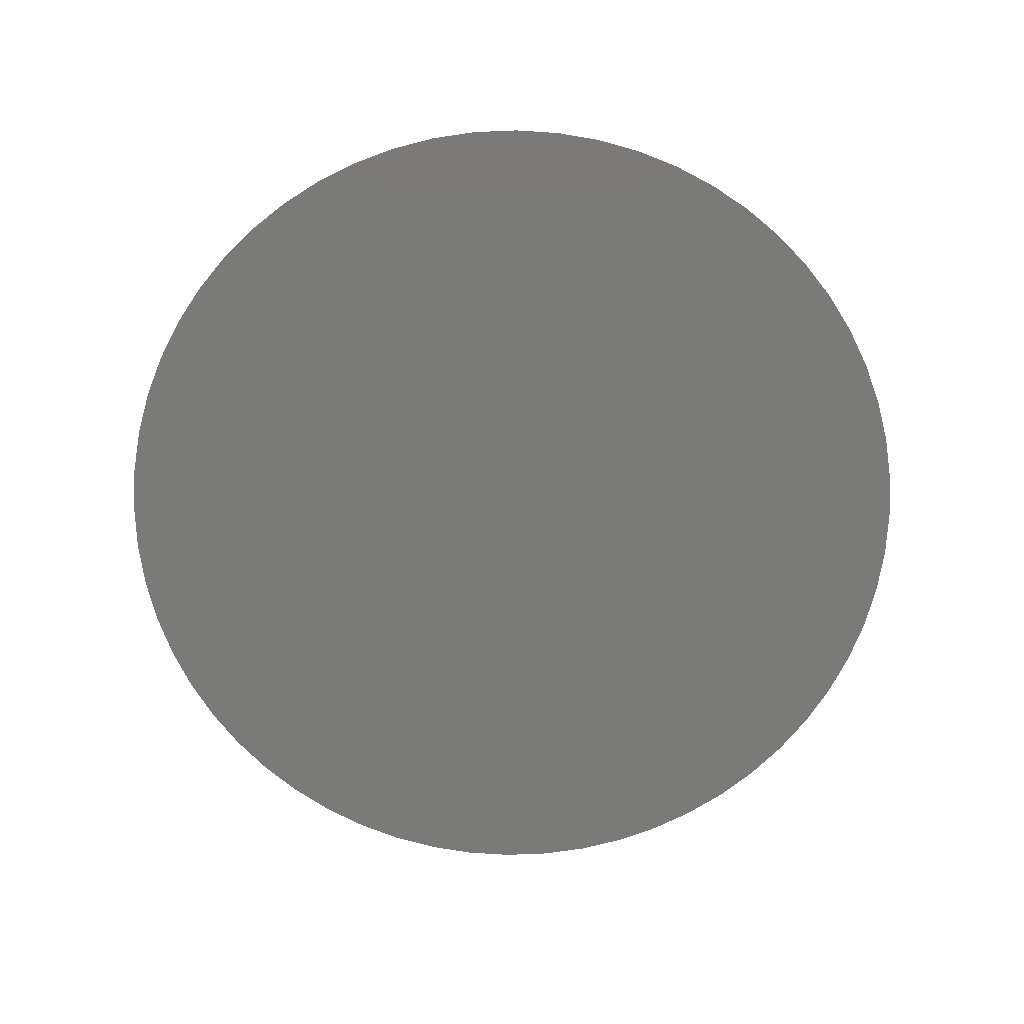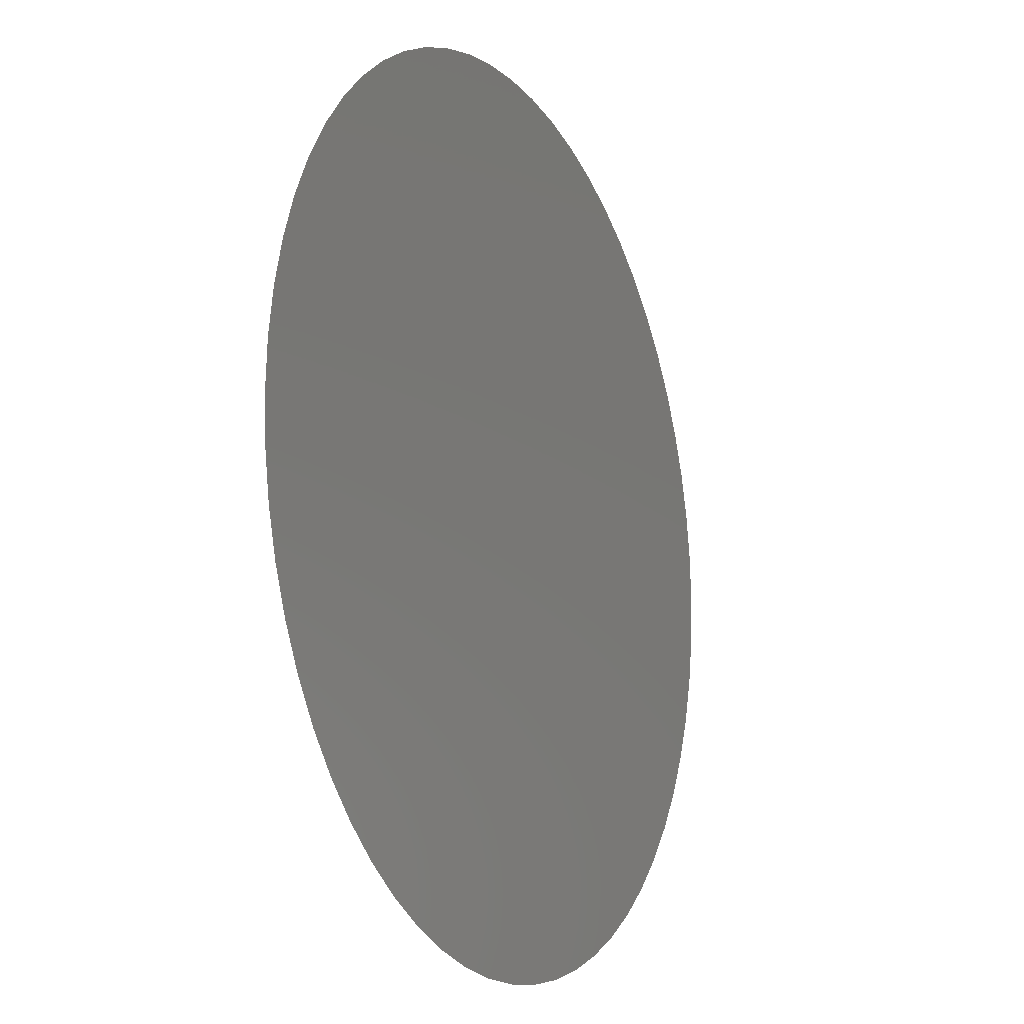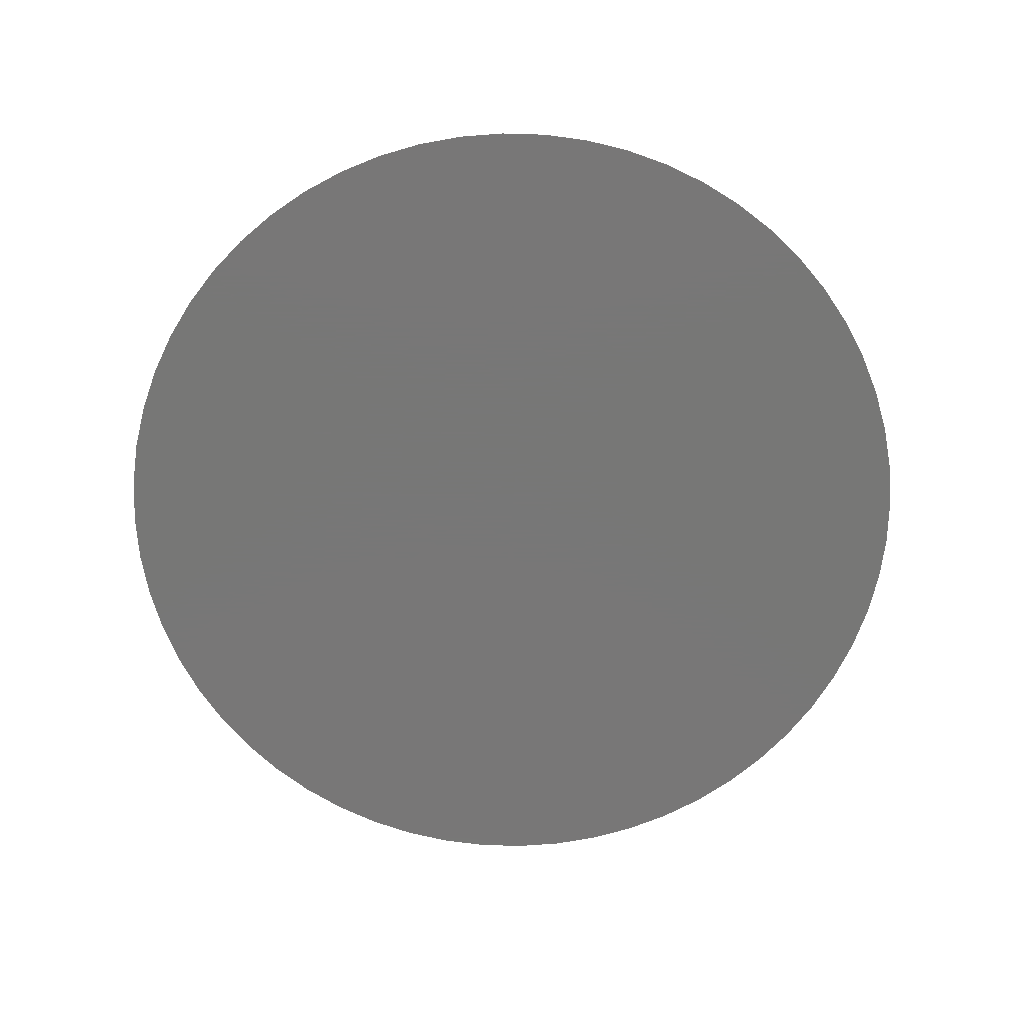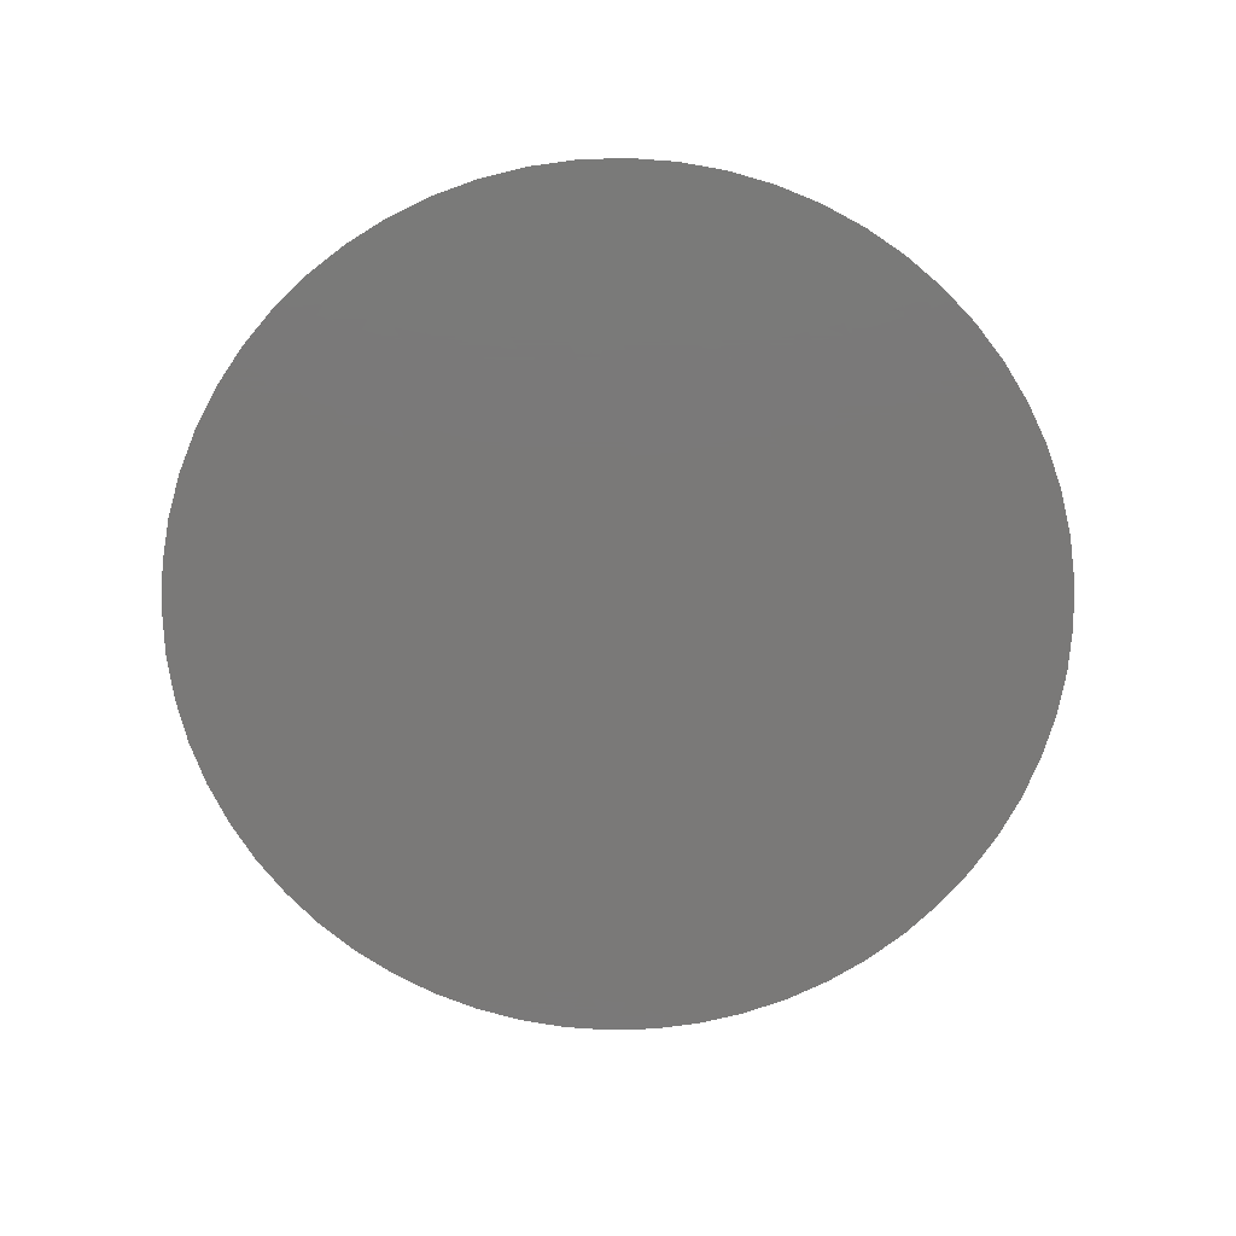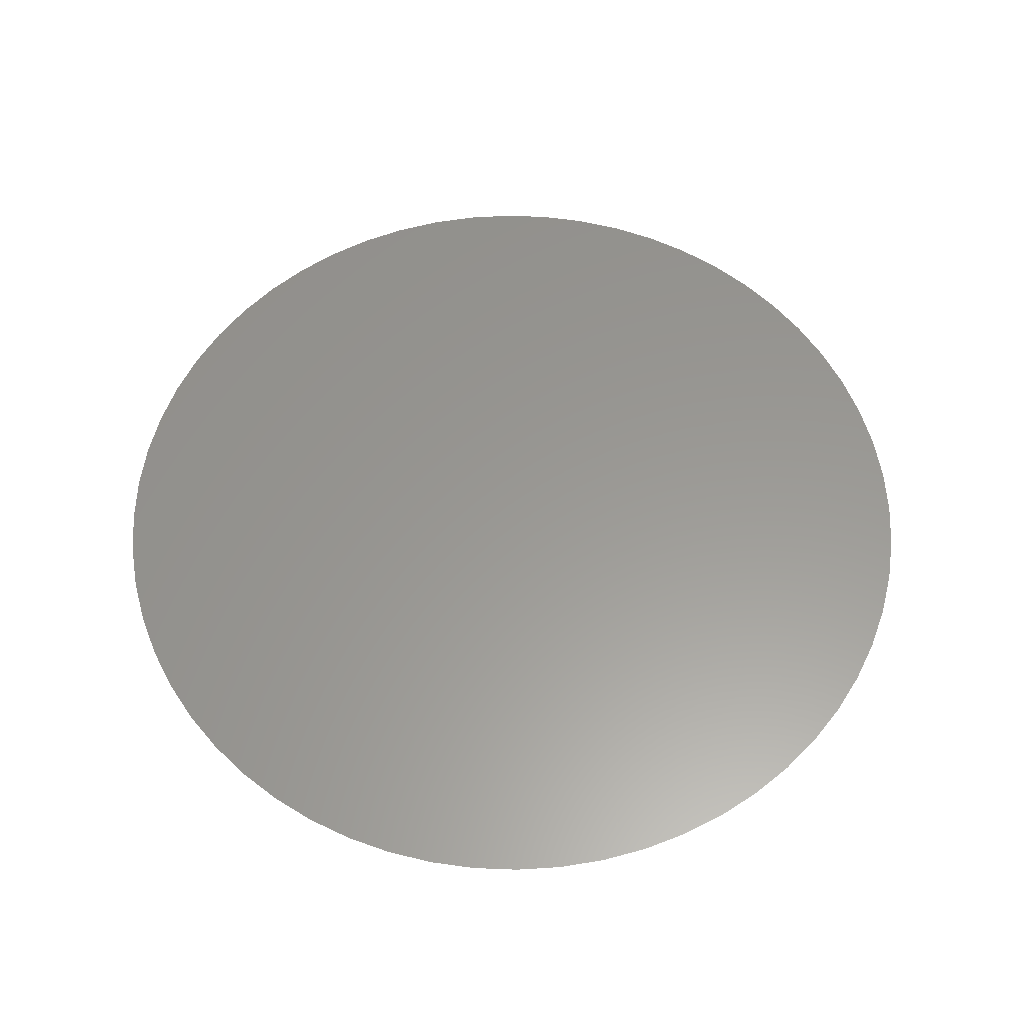
<metadata>
{"format":"stl","ext":"stl","renderer":"f3d","projection":"perspective","resolution":1024,"background":"white","views":[{"elev":-73.0,"azim":-66.6,"up":"+Y"},{"elev":-14.3,"azim":-63.5,"up":"+Z"},{"elev":-70.0,"azim":175.3,"up":"+Y"},{"elev":-72.5,"azim":28.9,"up":"+Y"},{"elev":59.1,"azim":-150.7,"up":"+Y"}]}
</metadata>
<code>
# stl→obj: 256 verts, 450 faces
v -0.017 0.0567 0
v -0.01691 0.0567 -0.001777
v -0.01691 0.0567 0.001777
v -0.01659 0.0567 1.488e-08
v -0.01663 0.0567 0.003534
v -0.0161 0.0567 0.001771
v -0.01617 0.0567 0.005253
v -0.01544 0.0567 0.003518
v -0.01553 0.0567 0.006915
v -0.01462 0.0567 0.005223
v -0.01472 0.0567 0.0085
v -0.01365 0.0567 0.006868
v -0.01375 0.0567 0.009992
v -0.01254 0.0567 0.008438
v -0.01263 0.0567 0.01138
v -0.01129 0.0567 0.009915
v -0.01138 0.0567 0.01263
v -0.009915 0.0567 0.01129
v -0.009992 0.0567 0.01375
v -0.008438 0.0567 0.01254
v -0.0085 0.0567 0.01472
v -0.006868 0.0567 0.01365
v -0.006915 0.0567 0.01553
v -0.005223 0.0567 0.01462
v -0.005253 0.0567 0.01617
v -0.003518 0.0567 0.01544
v -0.003534 0.0567 0.01663
v -0.001771 0.0567 0.0161
v -0.001777 0.0567 0.01691
v 1.488e-08 0.0567 0.01659
v 0 0.0567 0.017
v 0.001777 0.0567 0.01691
v -0.01663 0.0567 -0.003534
v -0.0161 0.0567 -0.001771
v -0.01541 0.0567 1.629e-08
v -0.01457 0.0567 0.001761
v -0.01359 0.0567 0.003496
v -0.01246 0.0567 0.005188
v -0.01121 0.0567 0.006821
v -0.009848 0.0567 0.00838
v -0.008379 0.0567 0.009849
v -0.006821 0.0567 0.01121
v -0.005188 0.0567 0.01246
v -0.003496 0.0567 0.01359
v -0.001761 0.0567 0.01457
v 1.629e-08 0.0567 0.01541
v 0.001771 0.0567 0.0161
v 0.003534 0.0567 0.01663
v -0.01617 0.0567 -0.005253
v -0.01544 0.0567 -0.003518
v -0.01457 0.0567 -0.001761
v -0.01356 0.0567 -6.633e-08
v -0.01243 0.0567 0.00175
v -0.01117 0.0567 0.003474
v -0.0098 0.0567 0.005156
v -0.008333 0.0567 0.006781
v -0.00678 0.0567 0.008333
v -0.005156 0.0567 0.0098
v -0.003474 0.0567 0.01117
v -0.001751 0.0567 0.01243
v -6.633e-08 0.0567 0.01356
v 0.001761 0.0567 0.01457
v 0.003518 0.0567 0.01544
v 0.005253 0.0567 0.01617
v -0.01553 0.0567 -0.006915
v -0.01462 0.0567 -0.005223
v -0.01359 0.0567 -0.003496
v -0.01243 0.0567 -0.001751
v -0.01115 0.0567 -2.275e-07
v -0.009775 0.0567 0.00174
v -0.008303 0.0567 0.003455
v -0.00675 0.0567 0.00513
v -0.00513 0.0567 0.00675
v -0.003455 0.0567 0.008303
v -0.00174 0.0567 0.009775
v -2.275e-07 0.0567 0.01115
v 0.00175 0.0567 0.01243
v 0.003496 0.0567 0.01359
v 0.005223 0.0567 0.01462
v 0.006915 0.0567 0.01553
v -0.01472 0.0567 -0.0085
v -0.01365 0.0567 -0.006868
v -0.01246 0.0567 -0.005188
v -0.01117 0.0567 -0.003474
v -0.009775 0.0567 -0.00174
v -0.008293 0.0567 -3.615e-07
v -0.006735 0.0567 0.001731
v -0.005113 0.0567 0.003441
v -0.003441 0.0567 0.005113
v -0.001732 0.0567 0.006735
v -3.615e-07 0.0567 0.008293
v 0.00174 0.0567 0.009775
v 0.003474 0.0567 0.01117
v 0.005188 0.0567 0.01246
v 0.006868 0.0567 0.01365
v 0.0085 0.0567 0.01472
v -0.01375 0.0567 -0.009992
v -0.01254 0.0567 -0.008438
v -0.01121 0.0567 -0.006821
v -0.0098 0.0567 -0.005156
v -0.008303 0.0567 -0.003455
v -0.006735 0.0567 -0.001732
v -0.005107 0.0567 -3.433e-07
v -0.003433 0.0567 0.001726
v -0.001727 0.0567 0.003433
v -3.433e-07 0.0567 0.005107
v 0.001731 0.0567 0.006735
v 0.003455 0.0567 0.008303
v 0.005156 0.0567 0.0098
v 0.006821 0.0567 0.01121
v 0.008438 0.0567 0.01254
v 0.009992 0.0567 0.01375
v -0.01263 0.0567 -0.01138
v -0.01129 0.0567 -0.009915
v -0.009849 0.0567 -0.008379
v -0.008333 0.0567 -0.00678
v -0.00675 0.0567 -0.00513
v -0.005113 0.0567 -0.003441
v -0.003433 0.0567 -0.001727
v -0.001724 0.0567 -1.417e-07
v -1.417e-07 0.0567 0.001724
v 0.001726 0.0567 0.003433
v 0.003441 0.0567 0.005113
v 0.00513 0.0567 0.00675
v 0.006781 0.0567 0.008333
v 0.00838 0.0567 0.009848
v 0.009915 0.0567 0.01129
v 0.01138 0.0567 0.01263
v -0.01138 0.0567 -0.01263
v -0.009915 0.0567 -0.01129
v -0.00838 0.0567 -0.009848
v -0.006781 0.0567 -0.008333
v -0.00513 0.0567 -0.00675
v -0.003441 0.0567 -0.005113
v -0.001726 0.0567 -0.003433
v 1.417e-07 0.0567 -0.001724
v 0.001724 0.0567 1.417e-07
v 0.003433 0.0567 0.001727
v 0.005113 0.0567 0.003441
v 0.00675 0.0567 0.00513
v 0.008333 0.0567 0.00678
v 0.009849 0.0567 0.008379
v 0.01129 0.0567 0.009915
v 0.01263 0.0567 0.01138
v -0.009992 0.0567 -0.01375
v -0.008438 0.0567 -0.01254
v -0.006821 0.0567 -0.01121
v -0.005156 0.0567 -0.0098
v -0.003455 0.0567 -0.008303
v -0.001731 0.0567 -0.006735
v 3.433e-07 0.0567 -0.005107
v 0.001727 0.0567 -0.003433
v 0.003433 0.0567 -0.001726
v 0.005107 0.0567 3.433e-07
v 0.006735 0.0567 0.001732
v 0.008303 0.0567 0.003455
v 0.0098 0.0567 0.005156
v 0.01121 0.0567 0.006821
v 0.01254 0.0567 0.008438
v 0.01375 0.0567 0.009992
v -0.0085 0.0567 -0.01472
v -0.006868 0.0567 -0.01365
v -0.005188 0.0567 -0.01246
v -0.003474 0.0567 -0.01117
v -0.00174 0.0567 -0.009775
v 3.614e-07 0.0567 -0.008293
v 0.001732 0.0567 -0.006735
v 0.003441 0.0567 -0.005113
v 0.005113 0.0567 -0.003441
v 0.006735 0.0567 -0.001731
v 0.008293 0.0567 3.614e-07
v 0.009775 0.0567 0.00174
v 0.01117 0.0567 0.003474
v 0.01246 0.0567 0.005188
v 0.01365 0.0567 0.006868
v 0.01472 0.0567 0.0085
v -0.006915 0.0567 -0.01553
v -0.005223 0.0567 -0.01462
v -0.003496 0.0567 -0.01359
v -0.00175 0.0567 -0.01243
v 2.275e-07 0.0567 -0.01115
v 0.00174 0.0567 -0.009775
v 0.003455 0.0567 -0.008303
v 0.00513 0.0567 -0.00675
v 0.00675 0.0567 -0.00513
v 0.008303 0.0567 -0.003455
v 0.009775 0.0567 -0.00174
v 0.01115 0.0567 2.275e-07
v 0.01243 0.0567 0.001751
v 0.01359 0.0567 0.003496
v 0.01462 0.0567 0.005223
v 0.01553 0.0567 0.006915
v -0.005253 0.0567 -0.01617
v -0.003518 0.0567 -0.01544
v -0.001761 0.0567 -0.01457
v 6.633e-08 0.0567 -0.01356
v 0.001751 0.0567 -0.01243
v 0.003474 0.0567 -0.01117
v 0.005156 0.0567 -0.0098
v 0.00678 0.0567 -0.008333
v 0.008333 0.0567 -0.006781
v 0.0098 0.0567 -0.005156
v 0.01117 0.0567 -0.003474
v 0.01243 0.0567 -0.00175
v 0.01356 0.0567 6.633e-08
v 0.01457 0.0567 0.001761
v 0.01544 0.0567 0.003518
v 0.01617 0.0567 0.005253
v -0.003534 0.0567 -0.01663
v -0.001771 0.0567 -0.0161
v -1.629e-08 0.0567 -0.01541
v 0.001761 0.0567 -0.01457
v 0.003496 0.0567 -0.01359
v 0.005188 0.0567 -0.01246
v 0.006821 0.0567 -0.01121
v 0.008379 0.0567 -0.009849
v 0.009848 0.0567 -0.00838
v 0.01121 0.0567 -0.006821
v 0.01246 0.0567 -0.005188
v 0.01359 0.0567 -0.003496
v 0.01457 0.0567 -0.001761
v 0.01541 0.0567 -1.629e-08
v 0.0161 0.0567 0.001771
v 0.01663 0.0567 0.003534
v -0.001777 0.0567 -0.01691
v -1.488e-08 0.0567 -0.01659
v 0.001771 0.0567 -0.0161
v 0.003518 0.0567 -0.01544
v 0.005223 0.0567 -0.01462
v 0.006868 0.0567 -0.01365
v 0.008438 0.0567 -0.01254
v 0.009915 0.0567 -0.01129
v 0.01129 0.0567 -0.009915
v 0.01254 0.0567 -0.008438
v 0.01365 0.0567 -0.006868
v 0.01462 0.0567 -0.005223
v 0.01544 0.0567 -0.003518
v 0.0161 0.0567 -0.001771
v 0.01659 0.0567 -1.488e-08
v 0.01691 0.0567 0.001777
v 0 0.0567 -0.017
v 0.001777 0.0567 -0.01691
v 0.003534 0.0567 -0.01663
v 0.005253 0.0567 -0.01617
v 0.006915 0.0567 -0.01553
v 0.0085 0.0567 -0.01472
v 0.009992 0.0567 -0.01375
v 0.01138 0.0567 -0.01263
v 0.01263 0.0567 -0.01138
v 0.01375 0.0567 -0.009992
v 0.01472 0.0567 -0.0085
v 0.01553 0.0567 -0.006915
v 0.01617 0.0567 -0.005253
v 0.01663 0.0567 -0.003534
v 0.01691 0.0567 -0.001777
v 0.017 0.0567 0
f 1 2 3
f 3 2 4
f 3 4 5
f 5 4 6
f 5 6 7
f 7 6 8
f 7 8 9
f 9 8 10
f 9 10 11
f 11 10 12
f 11 12 13
f 13 12 14
f 13 14 15
f 15 14 16
f 15 16 17
f 17 16 18
f 17 18 19
f 19 18 20
f 19 20 21
f 21 20 22
f 21 22 23
f 23 22 24
f 23 24 25
f 25 24 26
f 25 26 27
f 27 26 28
f 27 28 29
f 29 28 30
f 29 30 31
f 31 30 32
f 2 33 4
f 4 33 34
f 4 34 6
f 6 34 35
f 6 35 8
f 8 35 36
f 8 36 10
f 10 36 37
f 10 37 12
f 12 37 38
f 12 38 14
f 14 38 39
f 14 39 16
f 16 39 40
f 16 40 18
f 18 40 41
f 18 41 20
f 20 41 42
f 20 42 22
f 22 42 43
f 22 43 24
f 24 43 44
f 24 44 26
f 26 44 45
f 26 45 28
f 28 45 46
f 28 46 30
f 30 46 47
f 30 47 32
f 32 47 48
f 33 49 34
f 34 49 50
f 34 50 35
f 35 50 51
f 35 51 36
f 36 51 52
f 36 52 37
f 37 52 53
f 37 53 38
f 38 53 54
f 38 54 39
f 39 54 55
f 39 55 40
f 40 55 56
f 40 56 41
f 41 56 57
f 41 57 42
f 42 57 58
f 42 58 43
f 43 58 59
f 43 59 44
f 44 59 60
f 44 60 45
f 45 60 61
f 45 61 46
f 46 61 62
f 46 62 47
f 47 62 63
f 47 63 48
f 48 63 64
f 49 65 50
f 50 65 66
f 50 66 51
f 51 66 67
f 51 67 52
f 52 67 68
f 52 68 53
f 53 68 69
f 53 69 54
f 54 69 70
f 54 70 55
f 55 70 71
f 55 71 56
f 56 71 72
f 56 72 57
f 57 72 73
f 57 73 58
f 58 73 74
f 58 74 59
f 59 74 75
f 59 75 60
f 60 75 76
f 60 76 61
f 61 76 77
f 61 77 62
f 62 77 78
f 62 78 63
f 63 78 79
f 63 79 64
f 64 79 80
f 65 81 66
f 66 81 82
f 66 82 67
f 67 82 83
f 67 83 68
f 68 83 84
f 68 84 69
f 69 84 85
f 69 85 70
f 70 85 86
f 70 86 71
f 71 86 87
f 71 87 72
f 72 87 88
f 72 88 73
f 73 88 89
f 73 89 74
f 74 89 90
f 74 90 75
f 75 90 91
f 75 91 76
f 76 91 92
f 76 92 77
f 77 92 93
f 77 93 78
f 78 93 94
f 78 94 79
f 79 94 95
f 79 95 80
f 80 95 96
f 81 97 82
f 82 97 98
f 82 98 83
f 83 98 99
f 83 99 84
f 84 99 100
f 84 100 85
f 85 100 101
f 85 101 86
f 86 101 102
f 86 102 87
f 87 102 103
f 87 103 88
f 88 103 104
f 88 104 89
f 89 104 105
f 89 105 90
f 90 105 106
f 90 106 91
f 91 106 107
f 91 107 92
f 92 107 108
f 92 108 93
f 93 108 109
f 93 109 94
f 94 109 110
f 94 110 95
f 95 110 111
f 95 111 96
f 96 111 112
f 97 113 98
f 98 113 114
f 98 114 99
f 99 114 115
f 99 115 100
f 100 115 116
f 100 116 101
f 101 116 117
f 101 117 102
f 102 117 118
f 102 118 103
f 103 118 119
f 103 119 104
f 104 119 120
f 104 120 105
f 105 120 121
f 105 121 106
f 106 121 122
f 106 122 107
f 107 122 123
f 107 123 108
f 108 123 124
f 108 124 109
f 109 124 125
f 109 125 110
f 110 125 126
f 110 126 111
f 111 126 127
f 111 127 112
f 112 127 128
f 113 129 114
f 114 129 130
f 114 130 115
f 115 130 131
f 115 131 116
f 116 131 132
f 116 132 117
f 117 132 133
f 117 133 118
f 118 133 134
f 118 134 119
f 119 134 135
f 119 135 120
f 120 135 136
f 120 136 121
f 121 136 137
f 121 137 122
f 122 137 138
f 122 138 123
f 123 138 139
f 123 139 124
f 124 139 140
f 124 140 125
f 125 140 141
f 125 141 126
f 126 141 142
f 126 142 127
f 127 142 143
f 127 143 128
f 128 143 144
f 129 145 130
f 130 145 146
f 130 146 131
f 131 146 147
f 131 147 132
f 132 147 148
f 132 148 133
f 133 148 149
f 133 149 134
f 134 149 150
f 134 150 135
f 135 150 151
f 135 151 136
f 136 151 152
f 136 152 137
f 137 152 153
f 137 153 138
f 138 153 154
f 138 154 139
f 139 154 155
f 139 155 140
f 140 155 156
f 140 156 141
f 141 156 157
f 141 157 142
f 142 157 158
f 142 158 143
f 143 158 159
f 143 159 144
f 144 159 160
f 145 161 146
f 146 161 162
f 146 162 147
f 147 162 163
f 147 163 148
f 148 163 164
f 148 164 149
f 149 164 165
f 149 165 150
f 150 165 166
f 150 166 151
f 151 166 167
f 151 167 152
f 152 167 168
f 152 168 153
f 153 168 169
f 153 169 154
f 154 169 170
f 154 170 155
f 155 170 171
f 155 171 156
f 156 171 172
f 156 172 157
f 157 172 173
f 157 173 158
f 158 173 174
f 158 174 159
f 159 174 175
f 159 175 160
f 160 175 176
f 161 177 162
f 162 177 178
f 162 178 163
f 163 178 179
f 163 179 164
f 164 179 180
f 164 180 165
f 165 180 181
f 165 181 166
f 166 181 182
f 166 182 167
f 167 182 183
f 167 183 168
f 168 183 184
f 168 184 169
f 169 184 185
f 169 185 170
f 170 185 186
f 170 186 171
f 171 186 187
f 171 187 172
f 172 187 188
f 172 188 173
f 173 188 189
f 173 189 174
f 174 189 190
f 174 190 175
f 175 190 191
f 175 191 176
f 176 191 192
f 177 193 178
f 178 193 194
f 178 194 179
f 179 194 195
f 179 195 180
f 180 195 196
f 180 196 181
f 181 196 197
f 181 197 182
f 182 197 198
f 182 198 183
f 183 198 199
f 183 199 184
f 184 199 200
f 184 200 185
f 185 200 201
f 185 201 186
f 186 201 202
f 186 202 187
f 187 202 203
f 187 203 188
f 188 203 204
f 188 204 189
f 189 204 205
f 189 205 190
f 190 205 206
f 190 206 191
f 191 206 207
f 191 207 192
f 192 207 208
f 193 209 194
f 194 209 210
f 194 210 195
f 195 210 211
f 195 211 196
f 196 211 212
f 196 212 197
f 197 212 213
f 197 213 198
f 198 213 214
f 198 214 199
f 199 214 215
f 199 215 200
f 200 215 216
f 200 216 201
f 201 216 217
f 201 217 202
f 202 217 218
f 202 218 203
f 203 218 219
f 203 219 204
f 204 219 220
f 204 220 205
f 205 220 221
f 205 221 206
f 206 221 222
f 206 222 207
f 207 222 223
f 207 223 208
f 208 223 224
f 209 225 210
f 210 225 226
f 210 226 211
f 211 226 227
f 211 227 212
f 212 227 228
f 212 228 213
f 213 228 229
f 213 229 214
f 214 229 230
f 214 230 215
f 215 230 231
f 215 231 216
f 216 231 232
f 216 232 217
f 217 232 233
f 217 233 218
f 218 233 234
f 218 234 219
f 219 234 235
f 219 235 220
f 220 235 236
f 220 236 221
f 221 236 237
f 221 237 222
f 222 237 238
f 222 238 223
f 223 238 239
f 223 239 224
f 224 239 240
f 225 241 226
f 226 241 242
f 226 242 227
f 227 242 243
f 227 243 228
f 228 243 244
f 228 244 229
f 229 244 245
f 229 245 230
f 230 245 246
f 230 246 231
f 231 246 247
f 231 247 232
f 232 247 248
f 232 248 233
f 233 248 249
f 233 249 234
f 234 249 250
f 234 250 235
f 235 250 251
f 235 251 236
f 236 251 252
f 236 252 237
f 237 252 253
f 237 253 238
f 238 253 254
f 238 254 239
f 239 254 255
f 239 255 240
f 240 255 256

</code>
